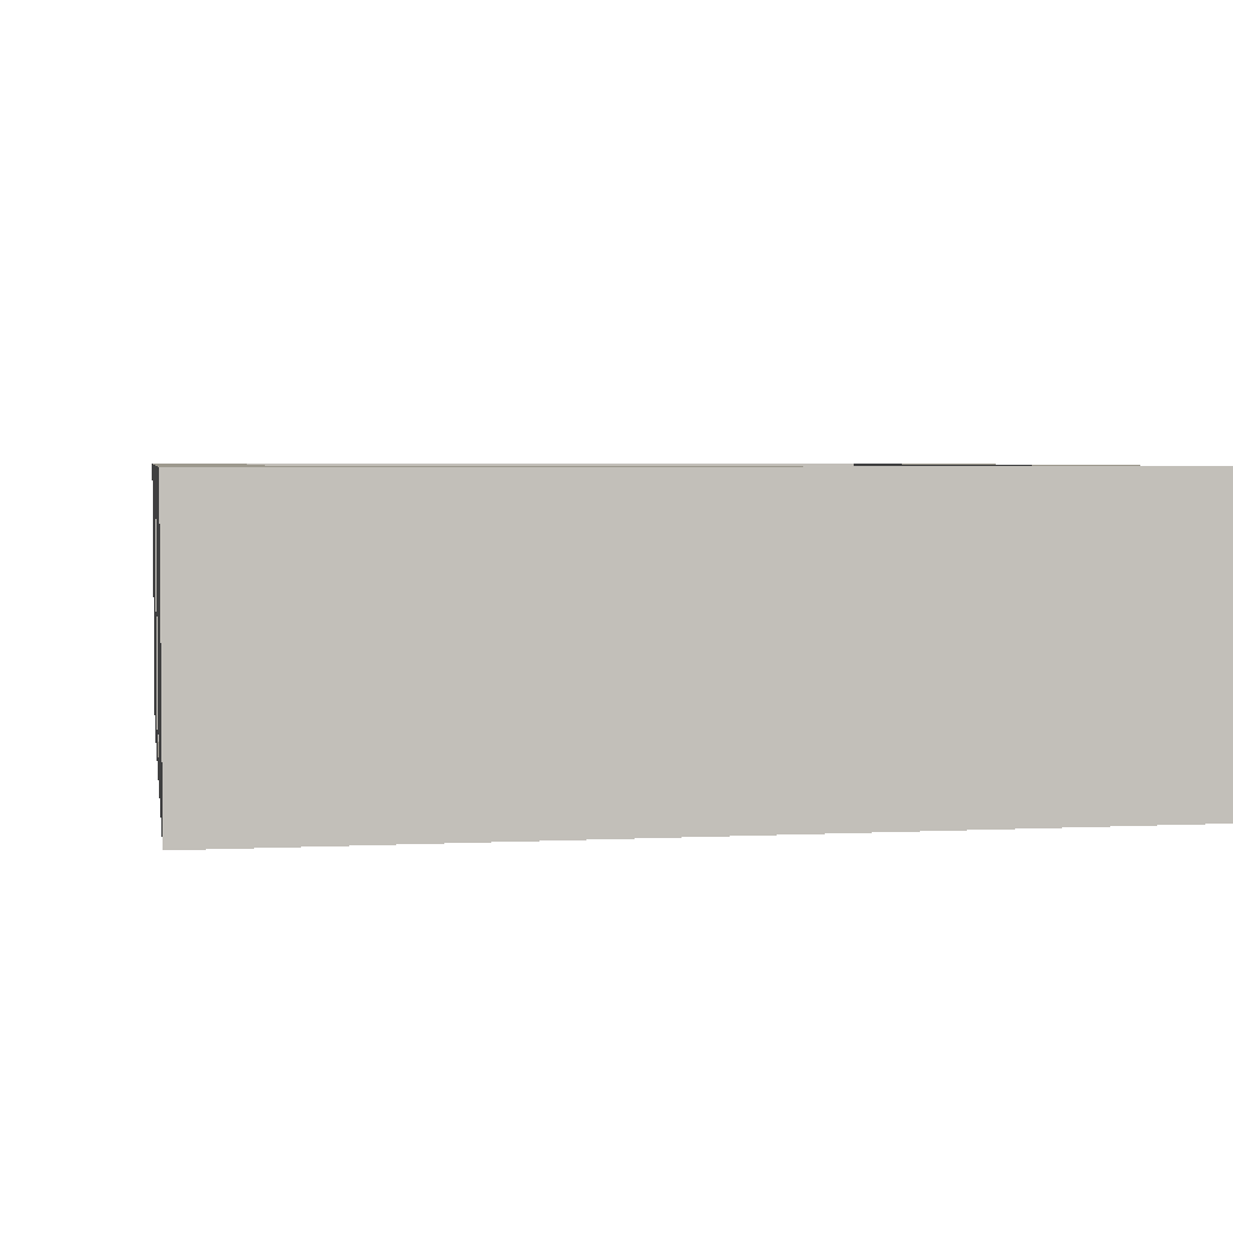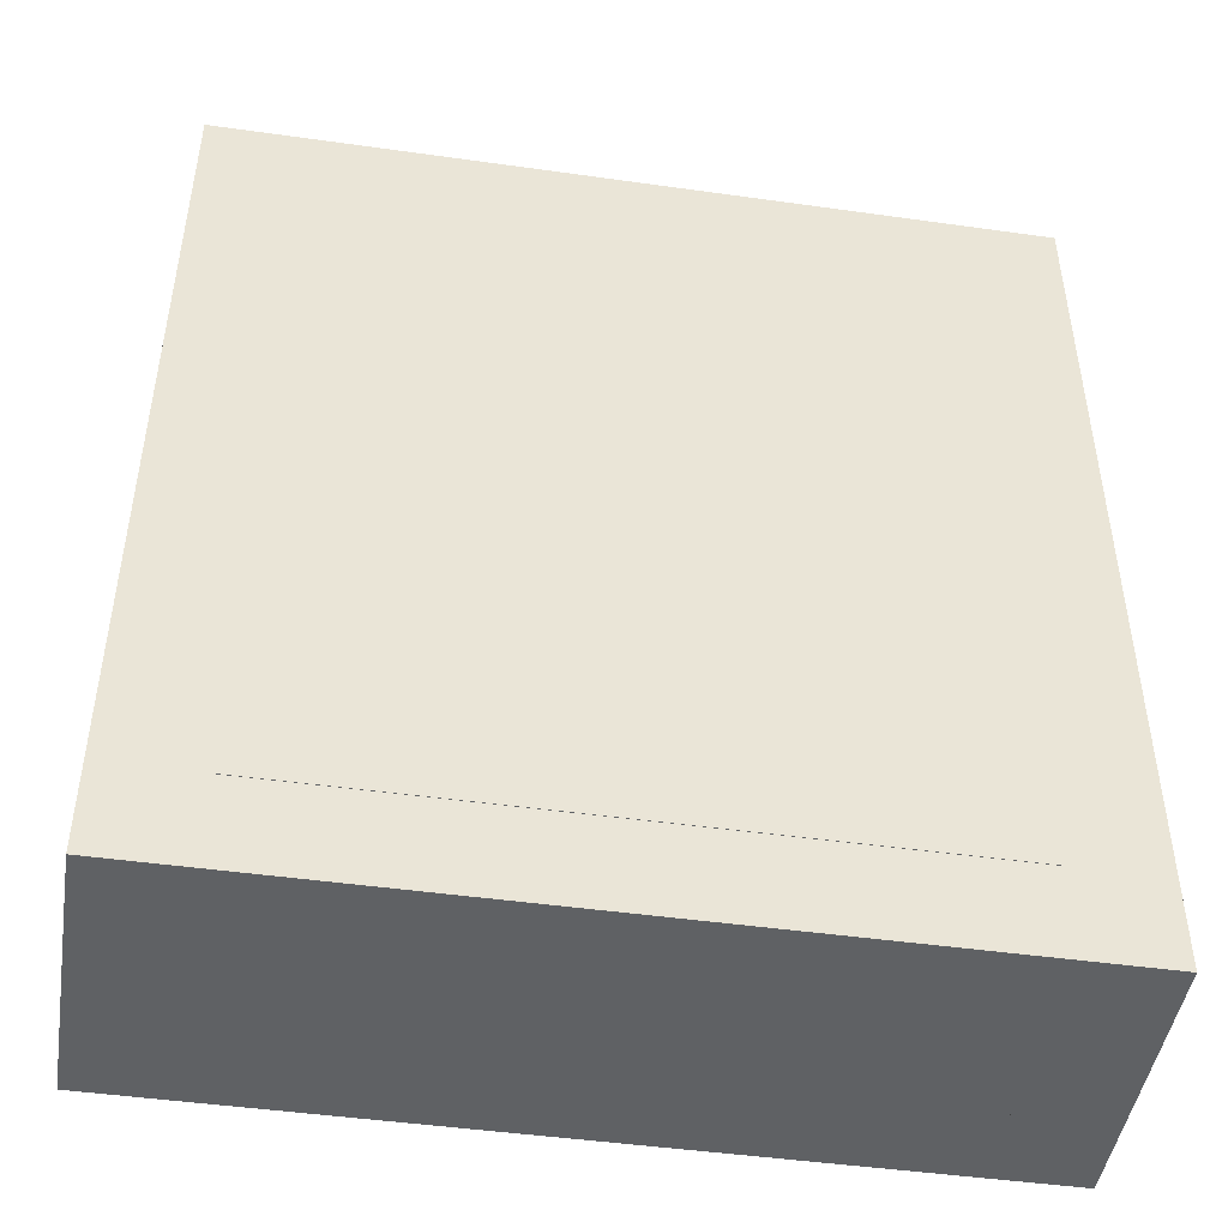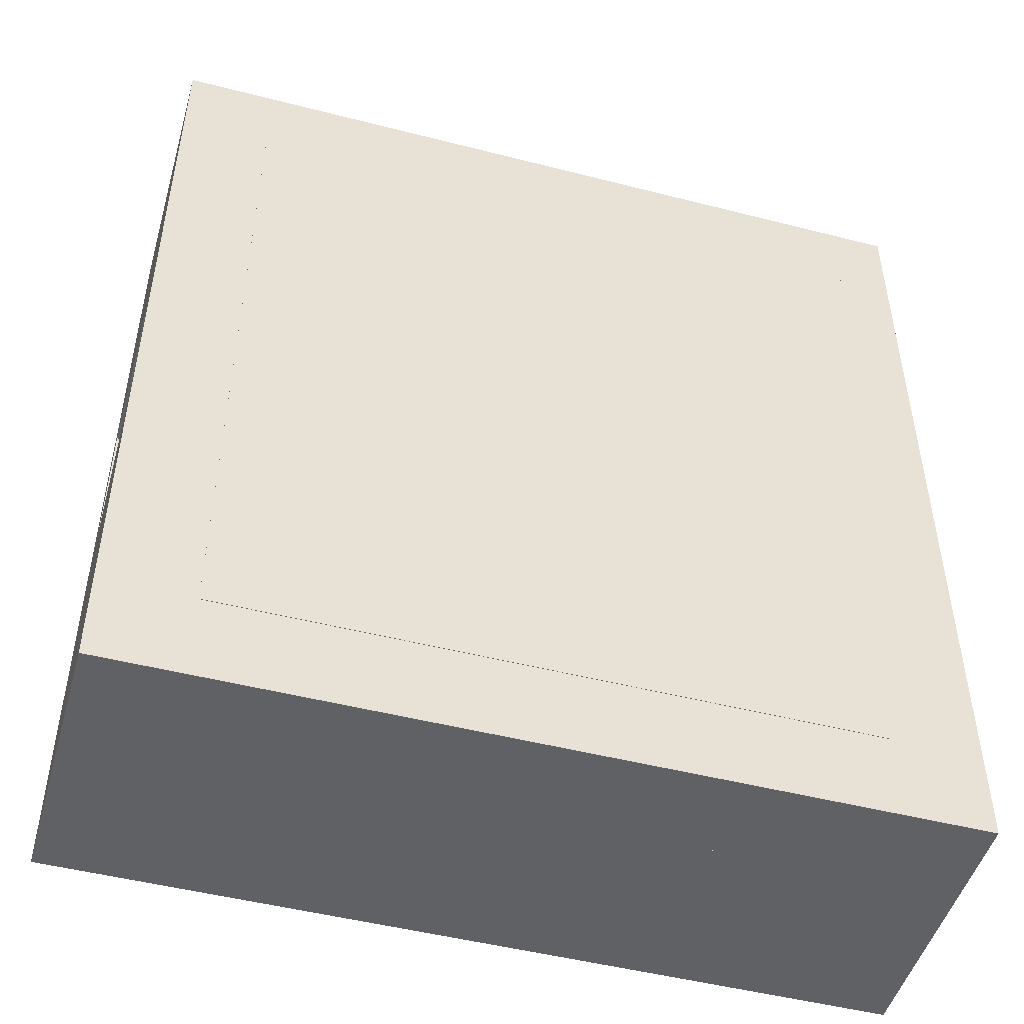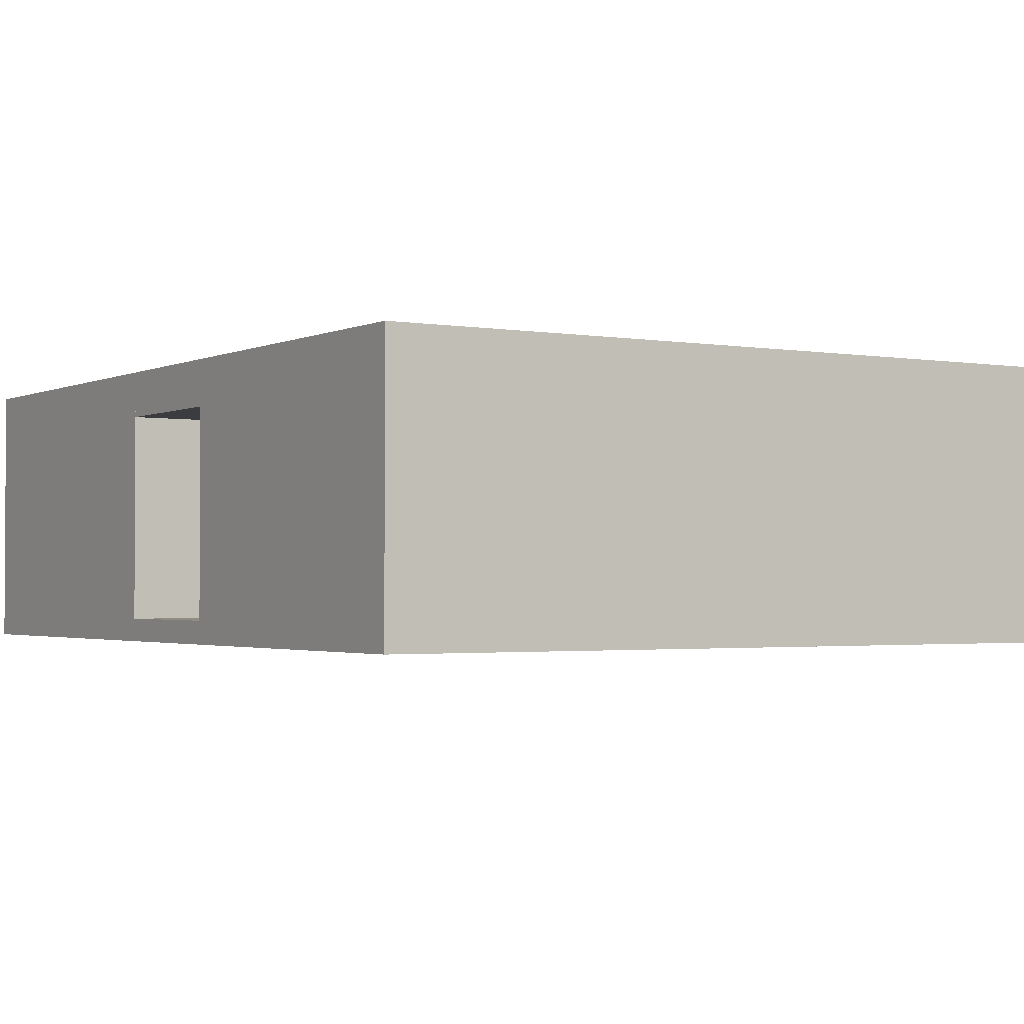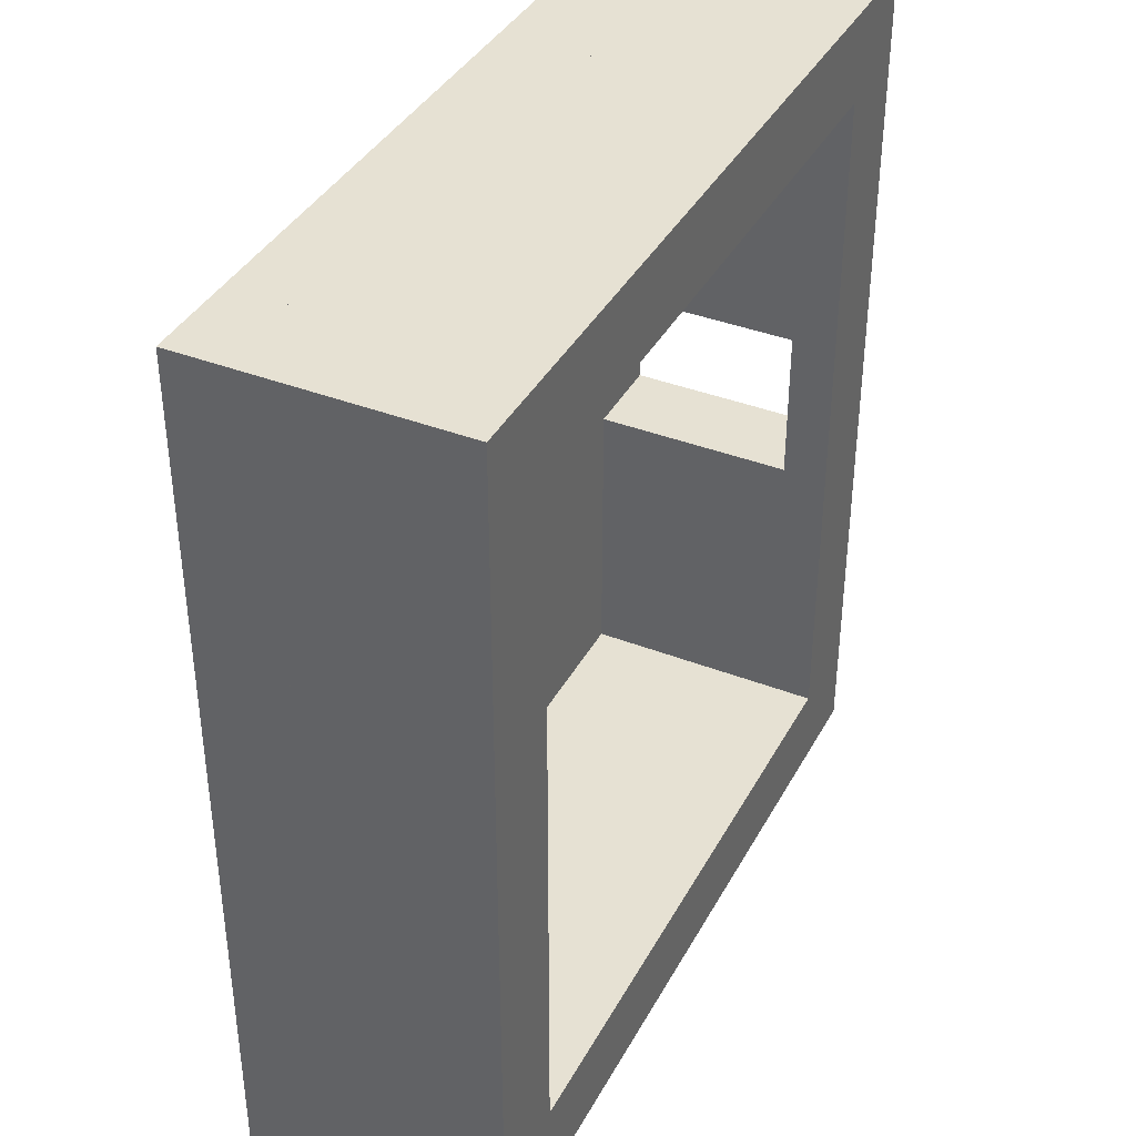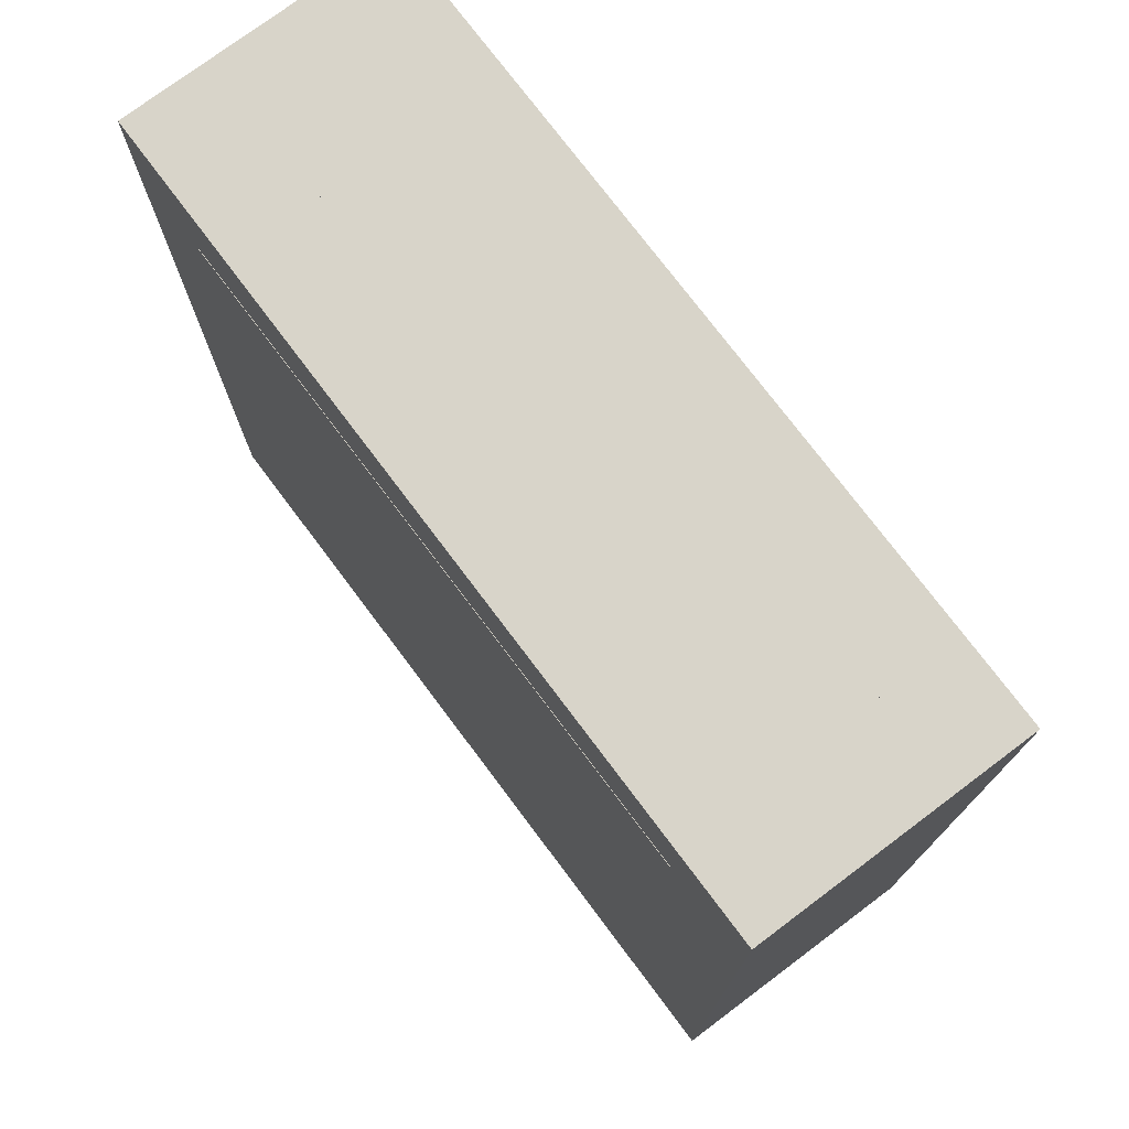
<metadata>
{"format":"obj","ext":"obj","renderer":"f3d","projection":"perspective","resolution":1024,"background":"white","views":[{"elev":3.4,"azim":-10.1,"up":"+Y"},{"elev":-46.6,"azim":-9.1,"up":"+Z"},{"elev":-48.9,"azim":-15.9,"up":"+Z"},{"elev":-1.9,"azim":-32.2,"up":"+Y"},{"elev":38.7,"azim":116.0,"up":"+Z"},{"elev":75.4,"azim":53.1,"up":"+Z"}]}
</metadata>
<code>
g UpperWallW
v 5.5 0 3
v 4.5 0 3
v 5.5 3 3
v 4.5 3 3
v 4.5 0 3
v 4.5 0 -7
v 4.5 3 3
v 4.5 3 -7
v 4.5 0 -7
v 5.5 0 -7
v 4.5 3 -7
v 5.5 3 -7
v 5.5 0 -7
v 5.5 0 3
v 5.5 3 -7
v 5.5 3 3
v 5.5 3 3
v 4.5 3 3
v 5.5 3 -7
v 4.5 3 -7
v 5.5 0 -7
v 4.5 0 -7
v 5.5 0 3
v 4.5 0 3
f 2 1 3
f 4 2 3
f 6 5 7
f 8 6 7
f 10 9 11
f 12 10 11
f 14 13 15
f 16 14 15
f 18 17 19
f 20 18 19
f 22 21 23
f 24 22 23
g UpperWallS
v 5.5 1 -6
v -3.5 1 -6
v 5.5 3 -6
v -3.5 3 -6
v -3.5 1 -6
v -3.5 1 -7
v -3.5 3 -6
v -3.5 3 -7
v -3.5 1 -7
v 5.5 1 -7
v -3.5 3 -7
v 5.5 3 -7
v 5.5 1 -7
v 5.5 1 -6
v 5.5 3 -7
v 5.5 3 -6
v 5.5 3 -6
v -3.5 3 -6
v 5.5 3 -7
v -3.5 3 -7
v 5.5 1 -7
v -3.5 1 -7
v 5.5 1 -6
v -3.5 1 -6
f 26 25 27
f 28 26 27
f 30 29 31
f 32 30 31
f 34 33 35
f 36 34 35
f 38 37 39
f 40 38 39
f 42 41 43
f 44 42 43
f 46 45 47
f 48 46 47
g UpperWallE
v -2.5 0 2
v -3.5 0 2
v -2.5 3 2
v -3.5 3 2
v -3.5 0 2
v -3.5 0 -1
v -3.5 3 2
v -3.5 3 -1
v -3.5 0 -1
v -2.5 0 -1
v -3.5 3 -1
v -2.5 3 -1
v -2.5 0 -1
v -2.5 0 2
v -2.5 3 -1
v -2.5 3 2
v -2.5 3 2
v -3.5 3 2
v -2.5 3 -1
v -3.5 3 -1
v -2.5 0 -1
v -3.5 0 -1
v -2.5 0 2
v -3.5 0 2
f 50 49 51
f 52 50 51
f 54 53 55
f 56 54 55
f 58 57 59
f 60 58 59
f 62 61 63
f 64 62 63
f 66 65 67
f 68 66 67
f 70 69 71
f 72 70 71
g UpperWallN
v 5.5 1 3
v -3.5 1 3
v 5.5 3 3
v -3.5 3 3
v -3.5 1 3
v -3.5 1 2
v -3.5 3 3
v -3.5 3 2
v -3.5 1 2
v 5.5 1 2
v -3.5 3 2
v 5.5 3 2
v 5.5 1 2
v 5.5 1 3
v 5.5 3 2
v 5.5 3 3
v 5.5 3 3
v -3.5 3 3
v 5.5 3 2
v -3.5 3 2
v 5.5 1 2
v -3.5 1 2
v 5.5 1 3
v -3.5 1 3
f 74 73 75
f 76 74 75
f 78 77 79
f 80 78 79
f 82 81 83
f 84 82 83
f 86 85 87
f 88 86 87
f 90 89 91
f 92 90 91
f 94 93 95
f 96 94 95
g LowerWallE
v -2.5 0 -2.75
v -3.5 0 -2.75
v -2.5 1 -2.75
v -3.5 1 -2.75
v -3.5 0 -2.75
v -3.5 0 -6
v -3.5 1 -2.75
v -3.5 1 -6
v -3.5 0 -6
v -2.5 0 -6
v -3.5 1 -6
v -2.5 1 -6
v -2.5 0 -6
v -2.5 0 -2.75
v -2.5 1 -6
v -2.5 1 -2.75
v -2.5 1 -2.75
v -3.5 1 -2.75
v -2.5 1 -6
v -3.5 1 -6
v -2.5 0 -6
v -3.5 0 -6
v -2.5 0 -2.75
v -3.5 0 -2.75
f 98 97 99
f 100 98 99
f 102 101 103
f 104 102 103
f 106 105 107
f 108 106 107
f 110 109 111
f 112 110 111
f 114 113 115
f 116 114 115
f 118 117 119
f 120 118 119
g LowerWallS
v 5.5 0 -6
v -3.5 0 -6
v 5.5 1 -6
v -3.5 1 -6
v -3.5 0 -6
v -3.5 0 -7
v -3.5 1 -6
v -3.5 1 -7
v -3.5 0 -7
v 5.5 0 -7
v -3.5 1 -7
v 5.5 1 -7
v 5.5 0 -7
v 5.5 0 -6
v 5.5 1 -7
v 5.5 1 -6
v 5.5 1 -6
v -3.5 1 -6
v 5.5 1 -7
v -3.5 1 -7
v 5.5 0 -7
v -3.5 0 -7
v 5.5 0 -6
v -3.5 0 -6
f 122 121 123
f 124 122 123
f 126 125 127
f 128 126 127
f 130 129 131
f 132 130 131
f 134 133 135
f 136 134 135
f 138 137 139
f 140 138 139
f 142 141 143
f 144 142 143
g UpperWallE
v -2.5 0 -2.75
v -3.5 0 -2.75
v -2.5 3 -2.75
v -3.5 3 -2.75
v -3.5 0 -2.75
v -3.5 0 -6
v -3.5 3 -2.75
v -3.5 3 -6
v -3.5 0 -6
v -2.5 0 -6
v -3.5 3 -6
v -2.5 3 -6
v -2.5 0 -6
v -2.5 0 -2.75
v -2.5 3 -6
v -2.5 3 -2.75
v -2.5 3 -2.75
v -3.5 3 -2.75
v -2.5 3 -6
v -3.5 3 -6
v -2.5 0 -6
v -3.5 0 -6
v -2.5 0 -2.75
v -3.5 0 -2.75
f 146 145 147
f 148 146 147
f 150 149 151
f 152 150 151
f 154 153 155
f 156 154 155
f 158 157 159
f 160 158 159
f 162 161 163
f 164 162 163
f 166 165 167
f 168 166 167
g LowerWallW
v 5.5 0 3
v 4.5 0 3
v 5.5 1 3
v 4.5 1 3
v 4.5 0 3
v 4.5 0 -7
v 4.5 1 3
v 4.5 1 -7
v 4.5 0 -7
v 5.5 0 -7
v 4.5 1 -7
v 5.5 1 -7
v 5.5 0 -7
v 5.5 0 3
v 5.5 1 -7
v 5.5 1 3
v 5.5 1 3
v 4.5 1 3
v 5.5 1 -7
v 4.5 1 -7
v 5.5 0 -7
v 4.5 0 -7
v 5.5 0 3
v 4.5 0 3
f 170 169 171
f 172 170 171
f 174 173 175
f 176 174 175
f 178 177 179
f 180 178 179
f 182 181 183
f 184 182 183
f 186 185 187
f 188 186 187
f 190 189 191
f 192 190 191
g LowerWallN
v 5.5 0 3
v -3.5 0 3
v 5.5 1 3
v -3.5 1 3
v -3.5 0 3
v -3.5 0 2
v -3.5 1 3
v -3.5 1 2
v -3.5 0 2
v 5.5 0 2
v -3.5 1 2
v 5.5 1 2
v 5.5 0 2
v 5.5 0 3
v 5.5 1 2
v 5.5 1 3
v 5.5 1 3
v -3.5 1 3
v 5.5 1 2
v -3.5 1 2
v 5.5 0 2
v -3.5 0 2
v 5.5 0 3
v -3.5 0 3
f 194 193 195
f 196 194 195
f 198 197 199
f 200 198 199
f 202 201 203
f 204 202 203
f 206 205 207
f 208 206 207
f 210 209 211
f 212 210 211
f 214 213 215
f 216 214 215
g Floor
v -2.5 0 -1
v -3.5 0 -1
v -2.5 0.25 -1
v -3.5 0.25 -1
v -3.5 0 -1
v -3.5 0 -2.75
v -3.5 0.25 -1
v -3.5 0.25 -2.75
v -3.5 0 -2.75
v -2.5 0 -2.75
v -3.5 0.25 -2.75
v -2.5 0.25 -2.75
v -2.5 0 -2.75
v -2.5 0 -1
v -2.5 0.25 -2.75
v -2.5 0.25 -1
v -2.5 0.25 -1
v -3.5 0.25 -1
v -2.5 0.25 -2.75
v -3.5 0.25 -2.75
v -2.5 0 -2.75
v -3.5 0 -2.75
v -2.5 0 -1
v -3.5 0 -1
f 218 217 219
f 220 218 219
f 222 221 223
f 224 222 223
f 226 225 227
f 228 226 227
f 230 229 231
f 232 230 231
f 234 233 235
f 236 234 235
f 238 237 239
f 240 238 239
g Floor
v 4.5 -0.005 2
v -2.5 -0.005 2
v 4.5 0.25 2
v -2.5 0.25 2
v -2.5 -0.005 2
v -2.5 -0.005 -6
v -2.5 0.25 2
v -2.5 0.25 -6
v -2.5 -0.005 -6
v 4.5 -0.005 -6
v -2.5 0.25 -6
v 4.5 0.25 -6
v 4.5 -0.005 -6
v 4.5 -0.005 2
v 4.5 0.25 -6
v 4.5 0.25 2
v 4.5 0.25 2
v -2.5 0.25 2
v 4.5 0.25 -6
v -2.5 0.25 -6
v 4.5 -0.005 -6
v -2.5 -0.005 -6
v 4.5 -0.005 2
v -2.5 -0.005 2
f 242 241 243
f 244 242 243
f 246 245 247
f 248 246 247
f 250 249 251
f 252 250 251
f 254 253 255
f 256 254 255
f 258 257 259
f 260 258 259
f 262 261 263
f 264 262 263
g UpperWallE
v -2.5 2.5 -1
v -3.5 2.5 -1
v -2.5 3 -1
v -3.5 3 -1
v -3.5 2.5 -1
v -3.5 2.5 -2.75
v -3.5 3 -1
v -3.5 3 -2.75
v -3.5 2.5 -2.75
v -2.5 2.5 -2.75
v -3.5 3 -2.75
v -2.5 3 -2.75
v -2.5 2.5 -2.75
v -2.5 2.5 -1
v -2.5 3 -2.75
v -2.5 3 -1
v -2.5 3 -1
v -3.5 3 -1
v -2.5 3 -2.75
v -3.5 3 -2.75
v -2.5 2.5 -2.75
v -3.5 2.5 -2.75
v -2.5 2.5 -1
v -3.5 2.5 -1
f 266 265 267
f 268 266 267
f 270 269 271
f 272 270 271
f 274 273 275
f 276 274 275
f 278 277 279
f 280 278 279
f 282 281 283
f 284 282 283
f 286 285 287
f 288 286 287
g LowerWallE
v -2.5 0 2
v -3.5 0 2
v -2.5 1 2
v -3.5 1 2
v -3.5 0 2
v -3.5 0 -1
v -3.5 1 2
v -3.5 1 -1
v -3.5 0 -1
v -2.5 0 -1
v -3.5 1 -1
v -2.5 1 -1
v -2.5 0 -1
v -2.5 0 2
v -2.5 1 -1
v -2.5 1 2
v -2.5 1 2
v -3.5 1 2
v -2.5 1 -1
v -3.5 1 -1
v -2.5 0 -1
v -3.5 0 -1
v -2.5 0 2
v -3.5 0 2
f 290 289 291
f 292 290 291
f 294 293 295
f 296 294 295
f 298 297 299
f 300 298 299
f 302 301 303
f 304 302 303
f 306 305 307
f 308 306 307
f 310 309 311
f 312 310 311

</code>
